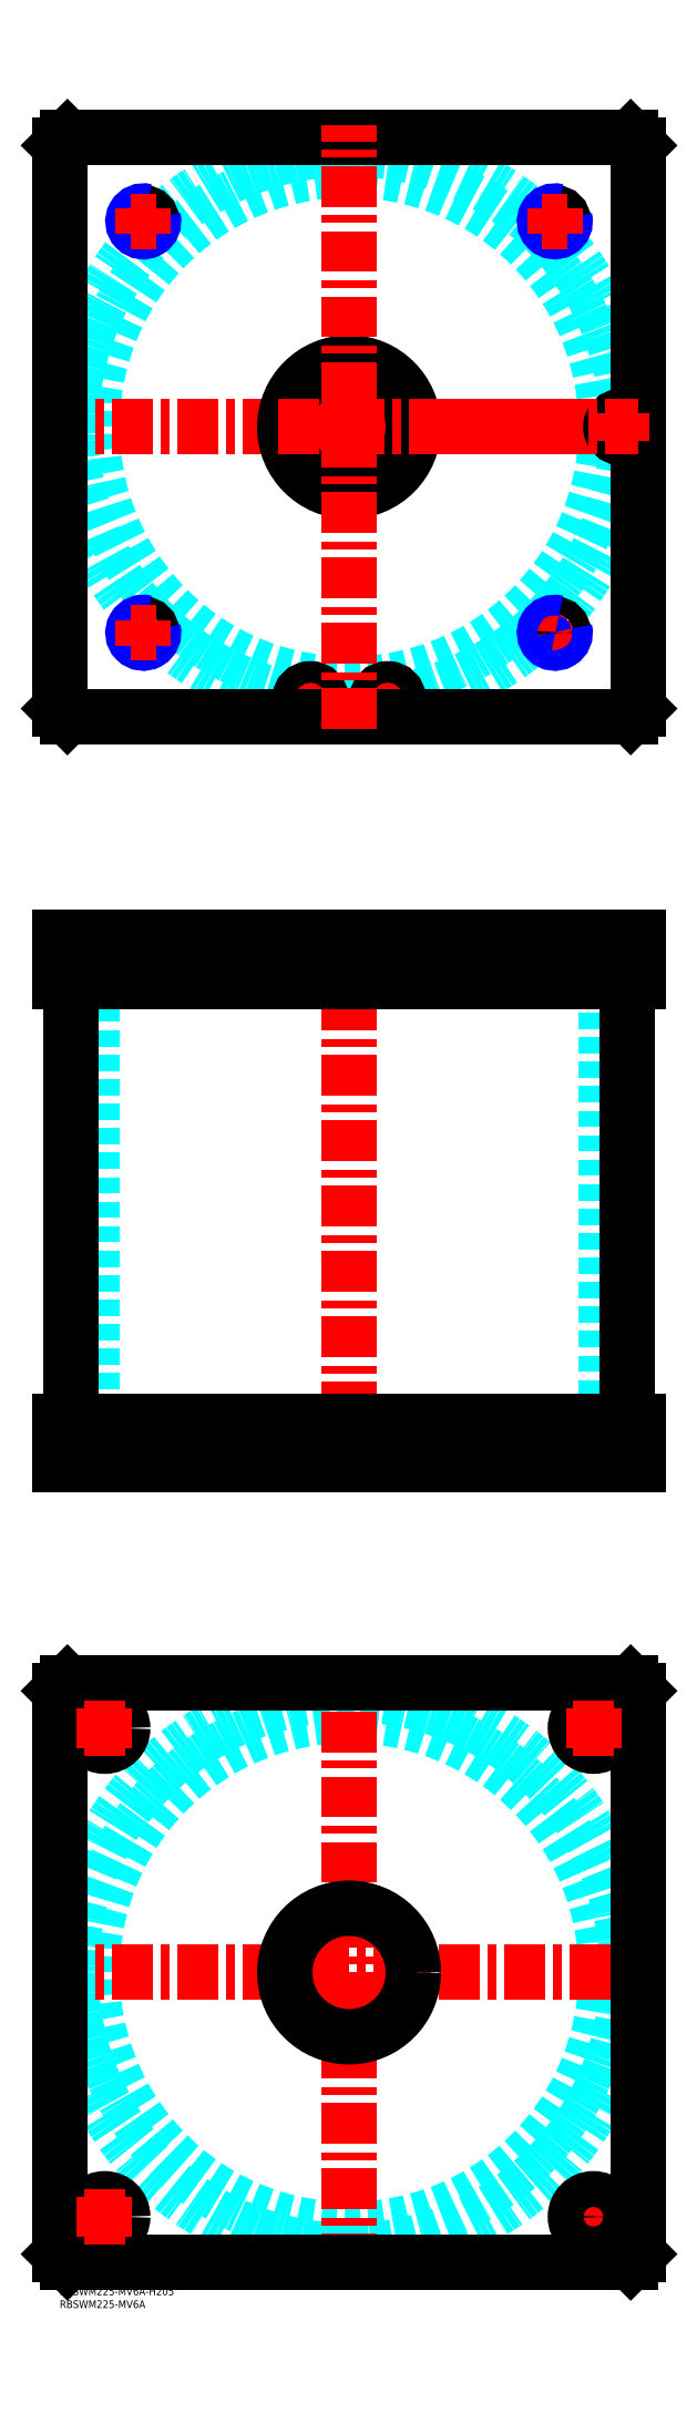
<metadata>
{"format":"dxf","ext":"dxf","renderer":"ezdxf+matplotlib","layout":"modelspace","background":"white","min_lineweight":24,"dpi":150}
</metadata>
<code>
0
SECTION
2
ENTITIES
0
TEXT
8
MSM_PART_NUMBER
10
0
20
-8
30
0
40
3
1
RBSWM225-MV6A
0
TEXT
8
MSM_PART_NUMBER
10
0
20
-3
30
0
40
3
1
RBSWM225-MV6A-H205
0
CIRCLE
8
MSM_DASHED
10
112.5
20
723.5
30
0
40
99.95
0
ARC
8
MSM_DASHED
10
112.5
20
723.5
30
0
40
108.2
50
1.478
51
260.2
0
ARC
8
MSM_DASHED
10
112.5
20
723.5
30
0
40
108.1
50
263.7
51
276.3
0
ARC
8
MSM_DASHED
10
112.5
20
723.5
30
0
40
108.2
50
279.8
51
358.5
0
LINE
8
MSM_CENTER
10
187.5
20
643.5
30
0
11
197.5
21
643.5
31
0
0
LINE
8
MSM_CENTER
10
192.5
20
638.5
30
0
11
192.5
21
648.5
31
0
0
LINE
8
MSM_CENTER
10
122.3
20
617.5
30
0
11
132.7
21
617.5
31
0
0
LINE
8
MSM_CENTER
10
127.5
20
612.3
30
0
11
127.5
21
622.7
31
0
0
LINE
8
MSM_CENTER
10
92.3
20
617.5
30
0
11
102.7
21
617.5
31
0
0
LINE
8
MSM_CENTER
10
97.5
20
612.3
30
0
11
97.5
21
622.7
31
0
0
LINE
8
MSM_CENTER
10
-5
20
723.5
30
0
11
230
21
723.5
31
0
0
CIRCLE
8
MSM_CONTINUOUS
10
218.5
20
723.5
30
0
40
3.5
0
CIRCLE
8
MSM_CONTINUOUS
10
97.5
20
617.5
30
0
40
3.5
0
CIRCLE
8
MSM_CONTINUOUS
10
127.5
20
617.5
30
0
40
3.5
0
CIRCLE
8
MSM_CONTINUOUS
10
192.5
20
803.5
30
0
40
3.324
0
CIRCLE
8
MSM_CONTINUOUS
10
32.5
20
803.5
30
0
40
3.324
0
CIRCLE
8
MSM_CONTINUOUS
10
218.5
20
723.5
30
0
40
4
0
CIRCLE
8
MSM_CONTINUOUS
10
32.5
20
643.5
30
0
40
3.324
0
CIRCLE
8
MSM_CONTINUOUS
10
192.5
20
643.5
30
0
40
3.324
0
CIRCLE
8
MSM_CONTINUOUS
10
127.5
20
617.5
30
0
40
4
0
CIRCLE
8
MSM_CONTINUOUS
10
97.5
20
617.5
30
0
40
4
0
LINE
8
MSM_CONTINUOUS
10
222
20
611
30
0
11
225
21
614
31
0
0
LINE
8
MSM_CONTINUOUS
10
3
20
611
30
0
11
222
21
611
31
0
0
LINE
8
MSM_CONTINUOUS
10
3.76e-14
20
614
30
0
11
3
21
611
31
0
0
CIRCLE
8
MSM_CONTINUOUS
10
127.5
20
617.5
30
0
40
4.2
0
CIRCLE
8
MSM_CONTINUOUS
10
97.5
20
617.5
30
0
40
4.2
0
CIRCLE
8
MSM_CONTINUOUS
10
218.5
20
723.5
30
0
40
4.2
0
CIRCLE
8
MSM_CONTINUOUS
10
112.5
20
723.5
30
0
40
25
0
LINE
8
MSM_CONTINUOUS
10
3.76e-14
20
833
30
0
11
3.76e-14
21
614
31
0
0
LINE
8
MSM_CONTINUOUS
10
225
20
614
30
0
11
225
21
833
31
0
0
LINE
8
MSM_CONTINUOUS
10
225
20
833
30
0
11
222
21
836
31
0
0
LINE
8
MSM_CONTINUOUS
10
222
20
836
30
0
11
3
21
836
31
0
0
LINE
8
MSM_CONTINUOUS
10
3
20
836
30
0
11
3.76e-14
21
833
31
0
0
ARC
8
MSM_NARROW
10
192.5
20
643.5
30
0
40
4
50
75
51
15
0
ARC
8
MSM_NARROW
10
192.5
20
803.5
30
0
40
4
50
75
51
15
0
ARC
8
MSM_NARROW
10
32.5
20
803.5
30
0
40
4
50
75
51
15
0
ARC
8
MSM_NARROW
10
32.5
20
643.5
30
0
40
4
50
75
51
15
0
LINE
8
MSM_DASHED
10
215
20
509
30
0
11
215
21
508
31
0
0
LINE
8
MSM_DASHED
10
214.5
20
524.8
30
0
11
214.5
21
509
31
0
0
LINE
8
MSM_DASHED
10
222.5
20
509
30
0
11
222.5
21
524.8
31
0
0
LINE
8
MSM_DASHED
10
222.5
20
509
30
0
11
214.5
21
509
31
0
0
LINE
8
MSM_DASHED
10
222.5
20
524.8
30
0
11
222.7
21
525
31
0
0
LINE
8
MSM_DASHED
10
214.3
20
525
30
0
11
214.5
21
524.8
31
0
0
LINE
8
MSM_DASHED
10
222.5
20
524.8
30
0
11
214.5
21
524.8
31
0
0
LINE
8
MSM_DASHED
10
137.5
20
508
30
0
11
137.5
21
525
31
0
0
LINE
8
MSM_DASHED
10
87.5
20
525
30
0
11
87.5
21
508
31
0
0
LINE
8
MSM_DASHED
10
137.5
20
320
30
0
11
137.5
21
337
31
0
0
LINE
8
MSM_DASHED
10
87.5
20
337
30
0
11
87.5
21
320
31
0
0
LINE
8
MSM_DASHED
10
29.18
20
509
30
0
11
29.18
21
508
31
0
0
LINE
8
MSM_DASHED
10
35.82
20
508
30
0
11
35.82
21
509
31
0
0
LINE
8
MSM_DASHED
10
189.2
20
509
30
0
11
189.2
21
508
31
0
0
LINE
8
MSM_DASHED
10
195.8
20
508
30
0
11
195.8
21
509
31
0
0
LINE
8
MSM_DASHED
10
29.18
20
524.3
30
0
11
29.18
21
509.7
31
0
0
LINE
8
MSM_DASHED
10
35.82
20
509.7
30
0
11
35.82
21
524.3
31
0
0
LINE
8
MSM_DASHED
10
189.2
20
524.3
30
0
11
189.2
21
509.7
31
0
0
LINE
8
MSM_DASHED
10
195.8
20
509.7
30
0
11
195.8
21
524.3
31
0
0
LINE
8
MSM_DASHED
10
29.18
20
509.7
30
0
11
28.5
21
509
31
0
0
LINE
8
MSM_DASHED
10
36.5
20
509
30
0
11
35.82
21
509.7
31
0
0
LINE
8
MSM_DASHED
10
36.5
20
509
30
0
11
28.5
21
509
31
0
0
LINE
8
MSM_DASHED
10
35.82
20
509.7
30
0
11
29.18
21
509.7
31
0
0
LINE
8
MSM_DASHED
10
195.8
20
524.3
30
0
11
196.5
21
525
31
0
0
LINE
8
MSM_DASHED
10
188.5
20
525
30
0
11
189.2
21
524.3
31
0
0
LINE
8
MSM_DASHED
10
195.8
20
524.3
30
0
11
189.2
21
524.3
31
0
0
LINE
8
MSM_DASHED
10
189.2
20
509.7
30
0
11
188.5
21
509
31
0
0
LINE
8
MSM_DASHED
10
196.5
20
509
30
0
11
195.8
21
509.7
31
0
0
LINE
8
MSM_DASHED
10
196.5
20
509
30
0
11
188.5
21
509
31
0
0
LINE
8
MSM_DASHED
10
195.8
20
509.7
30
0
11
189.2
21
509.7
31
0
0
LINE
8
MSM_DASHED
10
35.82
20
524.3
30
0
11
36.5
21
525
31
0
0
LINE
8
MSM_DASHED
10
28.5
20
525
30
0
11
29.18
21
524.3
31
0
0
LINE
8
MSM_DASHED
10
35.82
20
524.3
30
0
11
29.18
21
524.3
31
0
0
LINE
8
MSM_DASHED
10
12.55
20
508
30
0
11
12.55
21
337
31
0
0
LINE
8
MSM_DASHED
10
212.4
20
337
30
0
11
212.4
21
508
31
0
0
LINE
8
MSM_DASHED
10
10.5
20
337
30
0
11
10.5
21
320
31
0
0
LINE
8
MSM_DASHED
10
24.5
20
320
30
0
11
24.5
21
337
31
0
0
LINE
8
MSM_DASHED
10
200.5
20
337
30
0
11
200.5
21
320
31
0
0
LINE
8
MSM_DASHED
10
214.5
20
320
30
0
11
214.5
21
337
31
0
0
LINE
8
MSM_DASHED
10
124
20
509
30
0
11
124
21
508
31
0
0
LINE
8
MSM_DASHED
10
131
20
508
30
0
11
131
21
509
31
0
0
LINE
8
MSM_DASHED
10
94
20
509
30
0
11
94
21
508
31
0
0
LINE
8
MSM_DASHED
10
101
20
508
30
0
11
101
21
509
31
0
0
LINE
8
MSM_DASHED
10
93.5
20
524.8
30
0
11
93.5
21
509
31
0
0
LINE
8
MSM_DASHED
10
101.5
20
509
30
0
11
101.5
21
524.8
31
0
0
LINE
8
MSM_DASHED
10
101.5
20
509
30
0
11
93.5
21
509
31
0
0
LINE
8
MSM_DASHED
10
123.5
20
524.8
30
0
11
123.5
21
509
31
0
0
LINE
8
MSM_DASHED
10
131.5
20
509
30
0
11
131.5
21
524.8
31
0
0
LINE
8
MSM_DASHED
10
131.5
20
509
30
0
11
123.5
21
509
31
0
0
LINE
8
MSM_DASHED
10
131.5
20
524.8
30
0
11
131.7
21
525
31
0
0
LINE
8
MSM_DASHED
10
123.3
20
525
30
0
11
123.5
21
524.8
31
0
0
LINE
8
MSM_DASHED
10
131.5
20
524.8
30
0
11
123.5
21
524.8
31
0
0
LINE
8
MSM_DASHED
10
101.5
20
524.8
30
0
11
101.7
21
525
31
0
0
LINE
8
MSM_DASHED
10
93.3
20
525
30
0
11
93.5
21
524.8
31
0
0
LINE
8
MSM_DASHED
10
101.5
20
524.8
30
0
11
93.5
21
524.8
31
0
0
LINE
8
MSM_DASHED
10
196.5
20
525
30
0
11
196.5
21
509
31
0
0
LINE
8
MSM_DASHED
10
188.5
20
525
30
0
11
188.5
21
509
31
0
0
LINE
8
MSM_DASHED
10
36.5
20
525
30
0
11
36.5
21
509
31
0
0
LINE
8
MSM_DASHED
10
28.5
20
525
30
0
11
28.5
21
509
31
0
0
LINE
8
MSM_CENTER
10
218.5
20
526
30
0
11
218.5
21
507
31
0
0
LINE
8
MSM_CENTER
10
127.5
20
526
30
0
11
127.5
21
507
31
0
0
LINE
8
MSM_CENTER
10
97.5
20
526
30
0
11
97.5
21
507
31
0
0
LINE
8
MSM_CENTER
10
192.5
20
526
30
0
11
192.5
21
507
31
0
0
LINE
8
MSM_CENTER
10
32.5
20
526
30
0
11
32.5
21
507
31
0
0
LINE
8
MSM_CENTER
10
112.5
20
530
30
0
11
112.5
21
315
31
0
0
LINE
8
MSM_CENTER
10
207.5
20
319
30
0
11
207.5
21
338
31
0
0
LINE
8
MSM_CENTER
10
17.5
20
319
30
0
11
17.5
21
338
31
0
0
LINE
8
MSM_CONTINUOUS
10
4.35
20
508
30
0
11
4.35
21
337
31
0
0
LINE
8
MSM_CONTINUOUS
10
220.7
20
337
30
0
11
220.7
21
508
31
0
0
LINE
8
MSM_CONTINUOUS
10
0
20
337
30
0
11
0
21
320
31
0
0
LINE
8
MSM_CONTINUOUS
10
0
20
320
30
0
11
225
21
320
31
0
0
LINE
8
MSM_CONTINUOUS
10
225
20
337
30
0
11
225
21
320
31
0
0
LINE
8
MSM_CONTINUOUS
10
0
20
337
30
0
11
225
21
337
31
0
0
LINE
8
MSM_CONTINUOUS
10
225
20
508
30
0
11
225
21
525
31
0
0
LINE
8
MSM_CONTINUOUS
10
222
20
508
30
0
11
222
21
525
31
0
0
LINE
8
MSM_CONTINUOUS
10
0
20
525
30
0
11
225
21
525
31
0
0
LINE
8
MSM_CONTINUOUS
10
0
20
508
30
0
11
0
21
525
31
0
0
LINE
8
MSM_CONTINUOUS
10
0
20
508
30
0
11
225
21
508
31
0
0
LINE
8
MSM_CONTINUOUS
10
3
20
508
30
0
11
3
21
525
31
0
0
LINE
8
MSM_CONTINUOUS
10
222
20
337
30
0
11
222
21
320
31
0
0
LINE
8
MSM_CONTINUOUS
10
3
20
337
30
0
11
3
21
320
31
0
0
CIRCLE
8
MSM_DASHED
10
112.5
20
122.5
30
0
40
99.95
0
CIRCLE
8
MSM_DASHED
10
112.5
20
122.5
30
0
40
108.2
0
LINE
8
MSM_CENTER
10
-5
20
122.5
30
0
11
230
21
122.5
31
0
0
LINE
8
MSM_CENTER
10
112.5
20
5
30
0
11
112.5
21
240
31
0
0
LINE
8
MSM_CENTER
10
199.5
20
27.5
30
0
11
215.5
21
27.5
31
0
0
LINE
8
MSM_CENTER
10
207.5
20
19.5
30
0
11
207.5
21
35.5
31
0
0
CIRCLE
8
MSM_CONTINUOUS
10
17.5
20
217.5
30
0
40
7
0
CIRCLE
8
MSM_CONTINUOUS
10
207.5
20
27.5
30
0
40
7
0
CIRCLE
8
MSM_CONTINUOUS
10
17.5
20
27.5
30
0
40
7
0
CIRCLE
8
MSM_CONTINUOUS
10
207.5
20
217.5
30
0
40
7
0
CIRCLE
8
MSM_CONTINUOUS
10
112.5
20
122.5
30
0
40
25
0
LINE
8
MSM_CONTINUOUS
10
0
20
13
30
0
11
0
21
232
31
0
0
LINE
8
MSM_CONTINUOUS
10
3
20
10
30
0
11
0
21
13
31
0
0
LINE
8
MSM_CONTINUOUS
10
222
20
10
30
0
11
3
21
10
31
0
0
LINE
8
MSM_CONTINUOUS
10
225
20
13
30
0
11
222
21
10
31
0
0
LINE
8
MSM_CONTINUOUS
10
225
20
232
30
0
11
225
21
13
31
0
0
LINE
8
MSM_CONTINUOUS
10
222
20
235
30
0
11
225
21
232
31
0
0
LINE
8
MSM_CONTINUOUS
10
3
20
235
30
0
11
222
21
235
31
0
0
LINE
8
MSM_CONTINUOUS
10
0
20
232
30
0
11
3
21
235
31
0
0
LINE
8
MSM_CENTER
10
9.5
20
27.5
30
0
11
25.5
21
27.5
31
0
0
LINE
8
MSM_CENTER
10
17.5
20
19.5
30
0
11
17.5
21
35.5
31
0
0
LINE
8
MSM_CENTER
10
9.5
20
217.5
30
0
11
25.5
21
217.5
31
0
0
LINE
8
MSM_CENTER
10
17.5
20
209.5
30
0
11
17.5
21
225.5
31
0
0
LINE
8
MSM_CENTER
10
199.5
20
217.5
30
0
11
215.5
21
217.5
31
0
0
LINE
8
MSM_CENTER
10
207.5
20
209.5
30
0
11
207.5
21
225.5
31
0
0
LINE
8
MSM_CENTER
10
218.5
20
718.3
30
0
11
218.5
21
728.7
31
0
0
LINE
8
MSM_CENTER
10
27.5
20
643.5
30
0
11
37.5
21
643.5
31
0
0
LINE
8
MSM_CENTER
10
32.5
20
638.5
30
0
11
32.5
21
648.5
31
0
0
LINE
8
MSM_CENTER
10
27.5
20
803.5
30
0
11
37.5
21
803.5
31
0
0
LINE
8
MSM_CENTER
10
32.5
20
798.5
30
0
11
32.5
21
808.5
31
0
0
LINE
8
MSM_CENTER
10
187.5
20
803.5
30
0
11
197.5
21
803.5
31
0
0
LINE
8
MSM_CENTER
10
192.5
20
798.5
30
0
11
192.5
21
808.5
31
0
0
LINE
8
MSM_CENTER
10
85
20
723.5
30
0
11
225
21
723.5
31
0
0
LINE
8
MSM_CENTER
10
112.5
20
606
30
0
11
112.5
21
841
31
0
0
VIEWPORT
8
0
10
145.3
20
101.8
30
0
40
467.1
41
222.2
68
     1
69
     1
0
VIEWPORT
8
MSM_DIMENSION
10
145.3
20
101.8
30
0
40
232.5
41
162.9
68
     2
69
     2
0
ENDSEC
0
EOF

</code>
